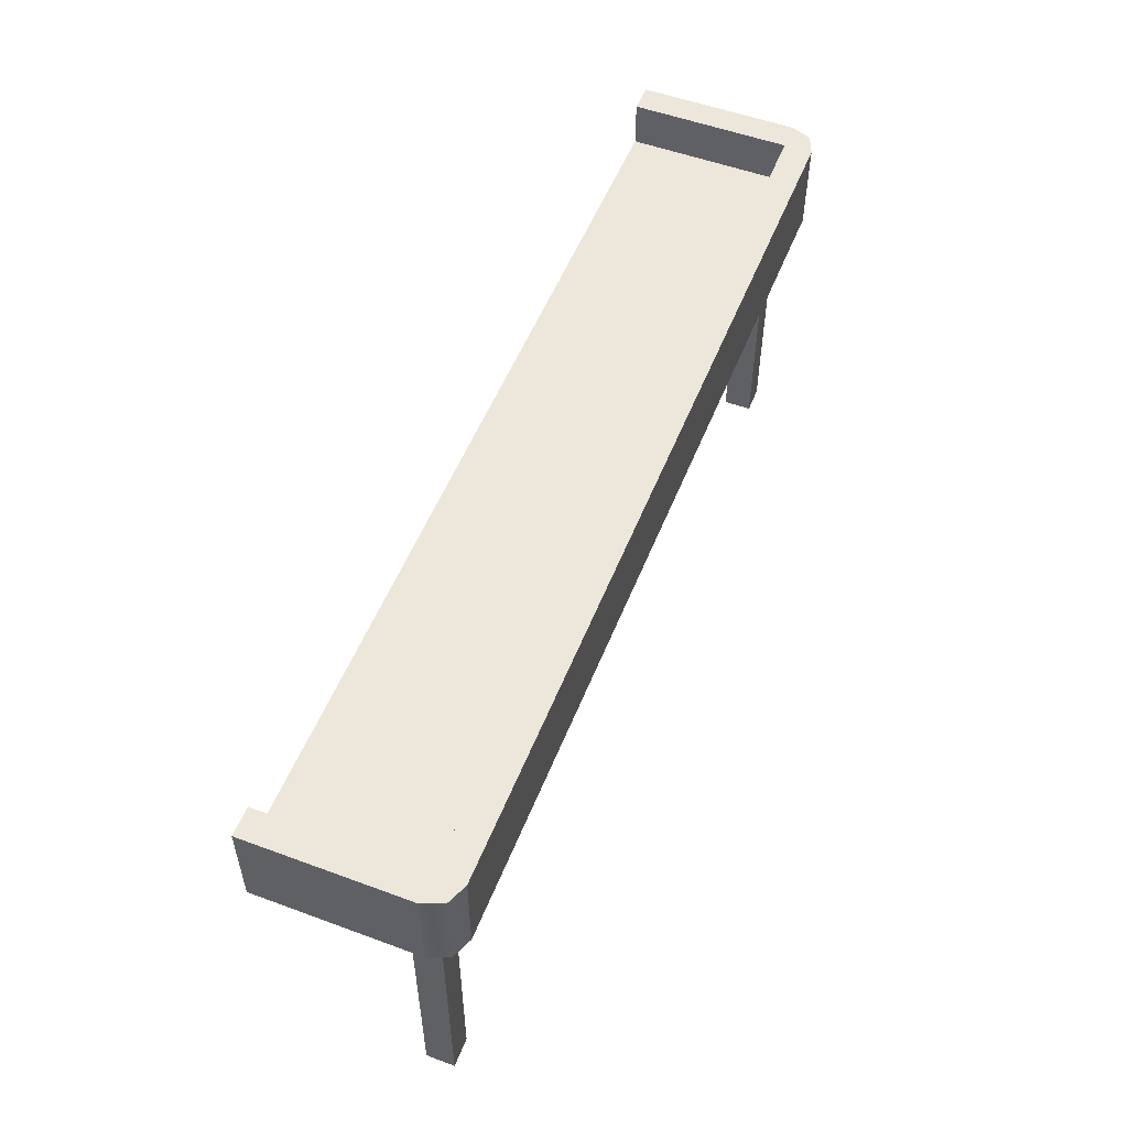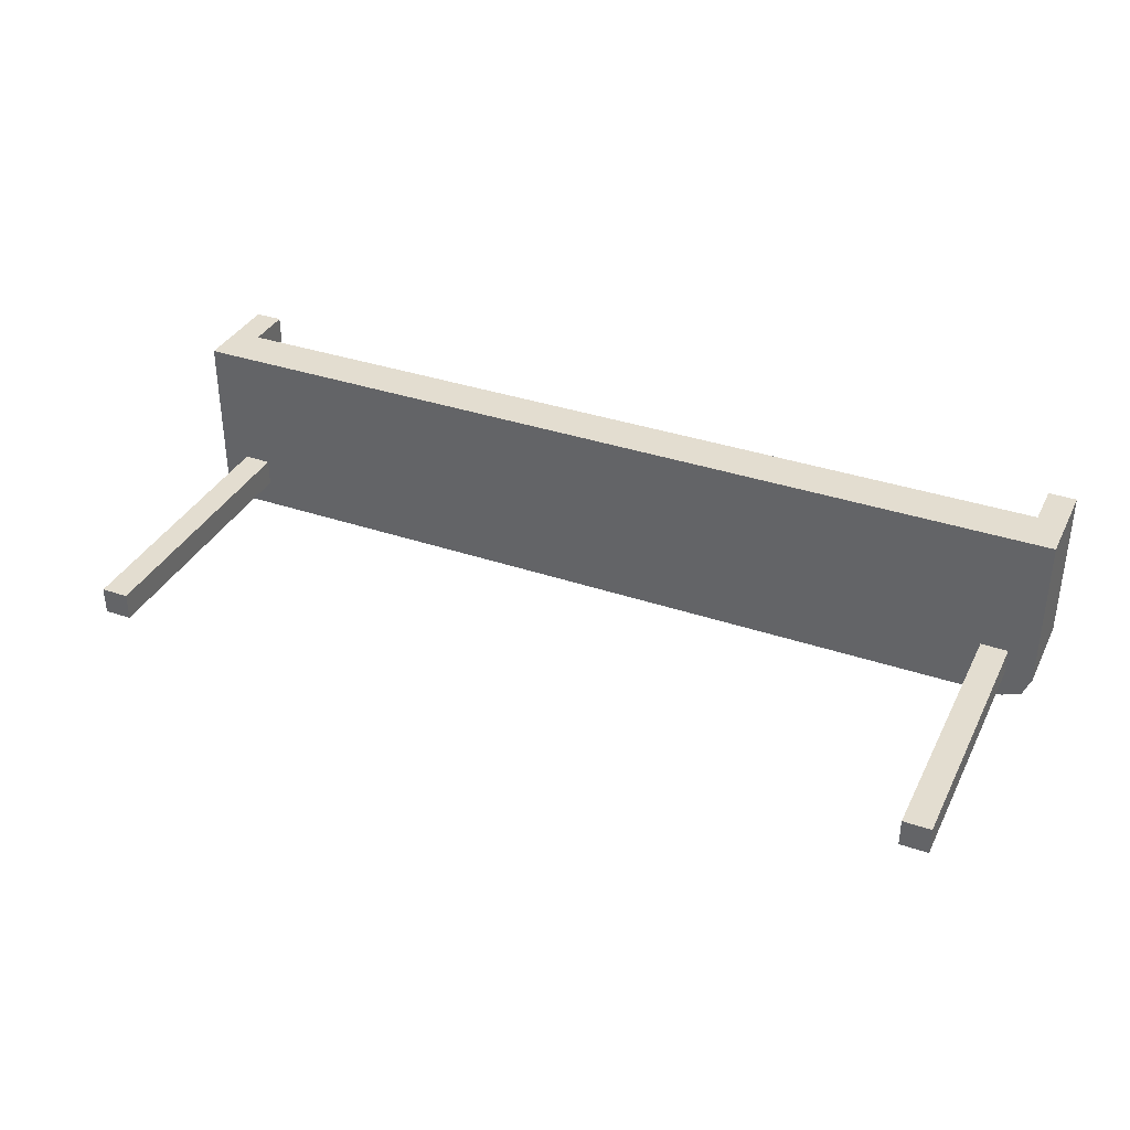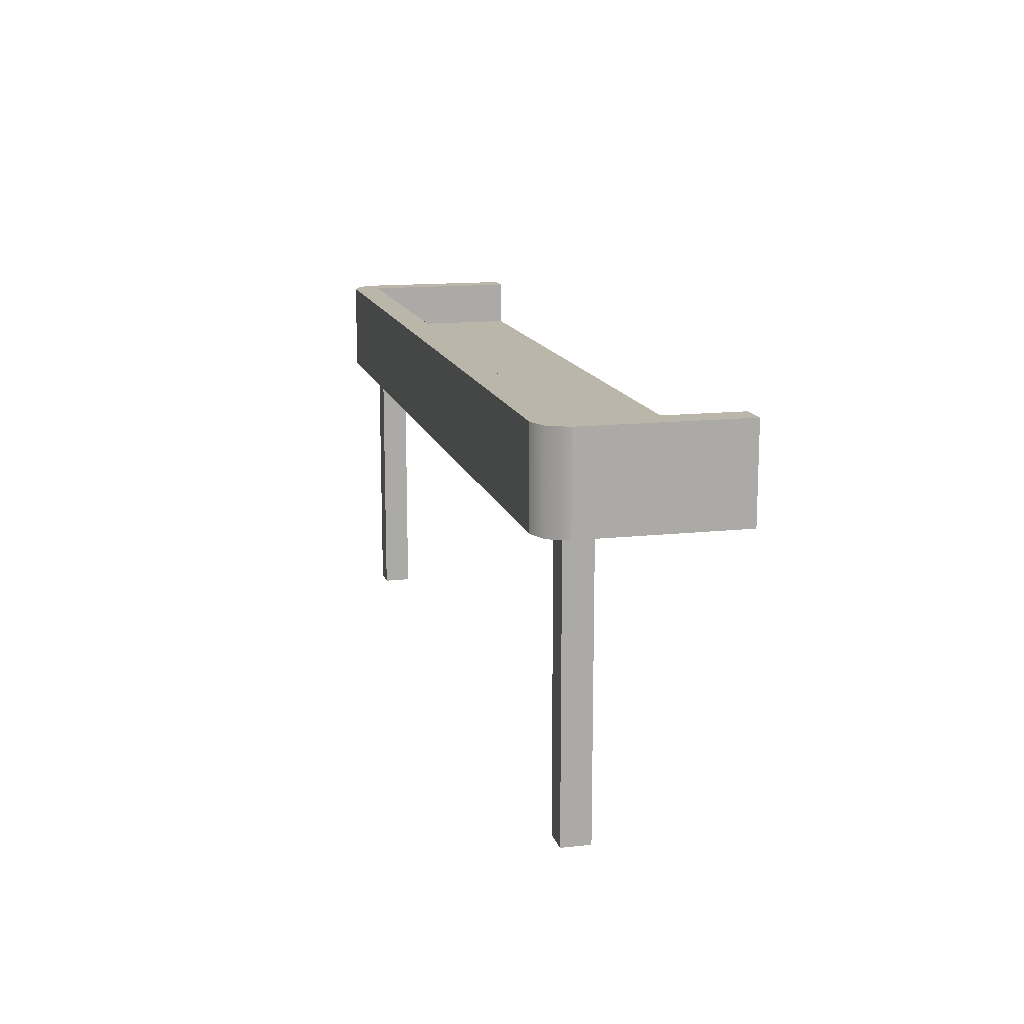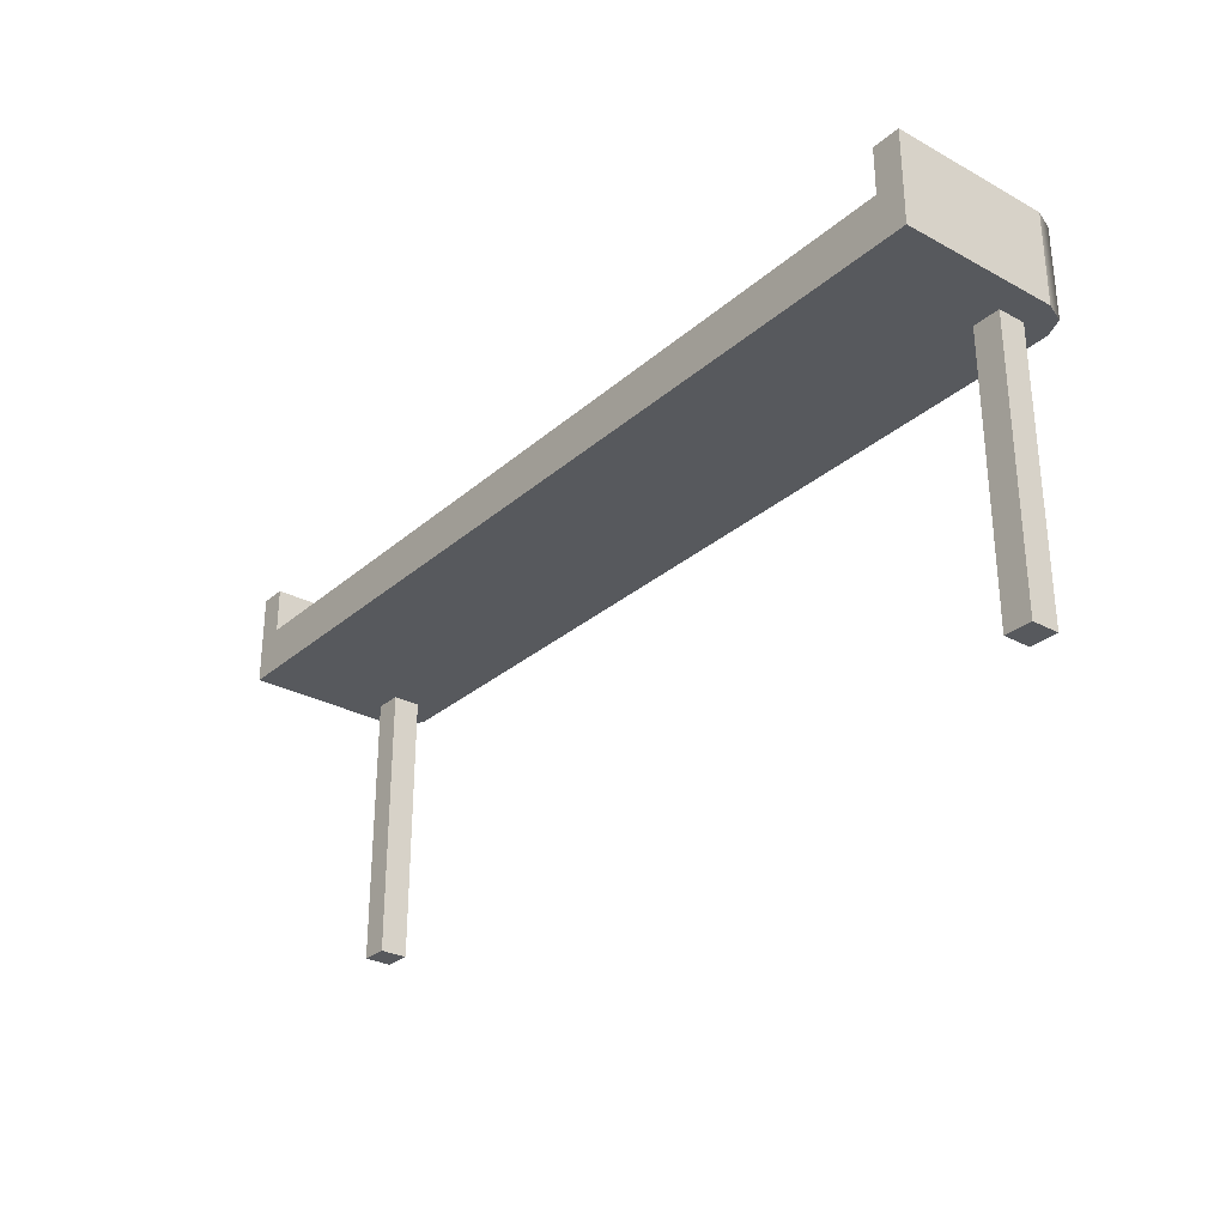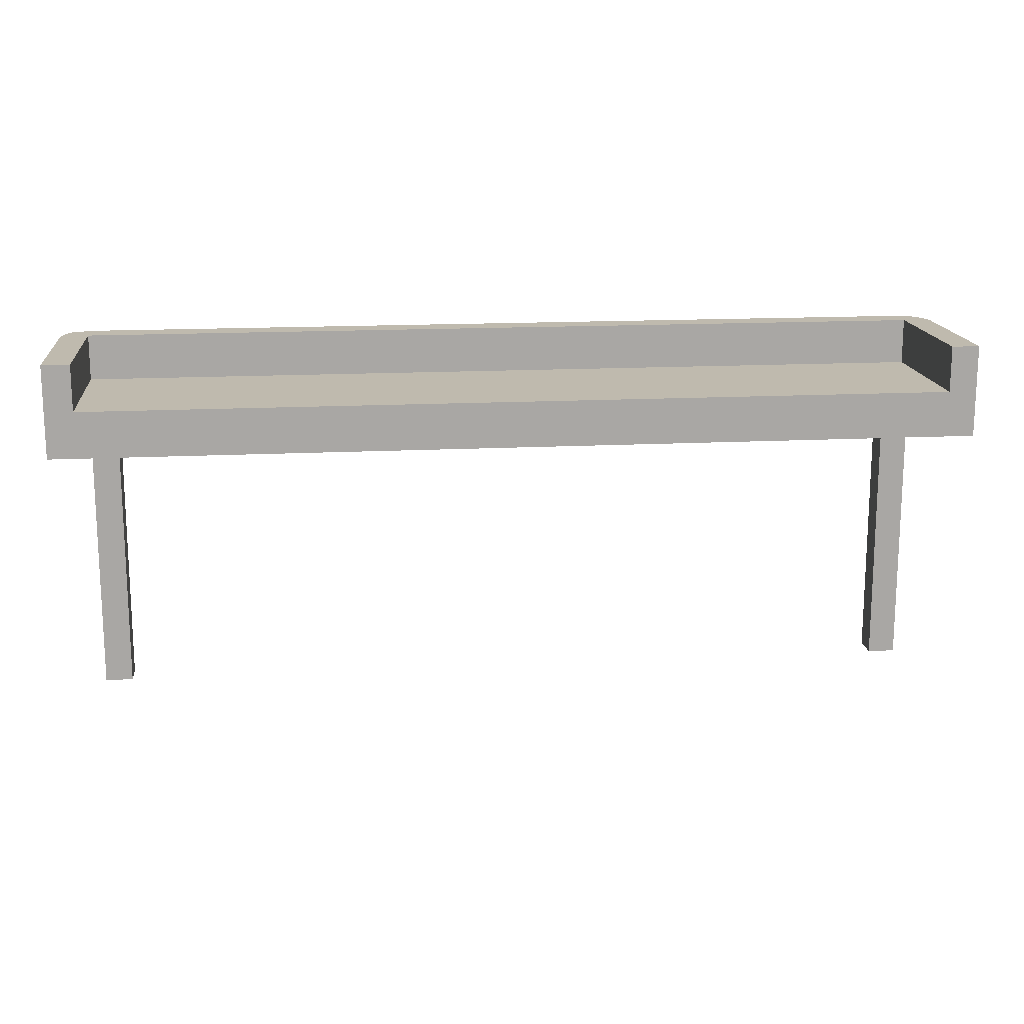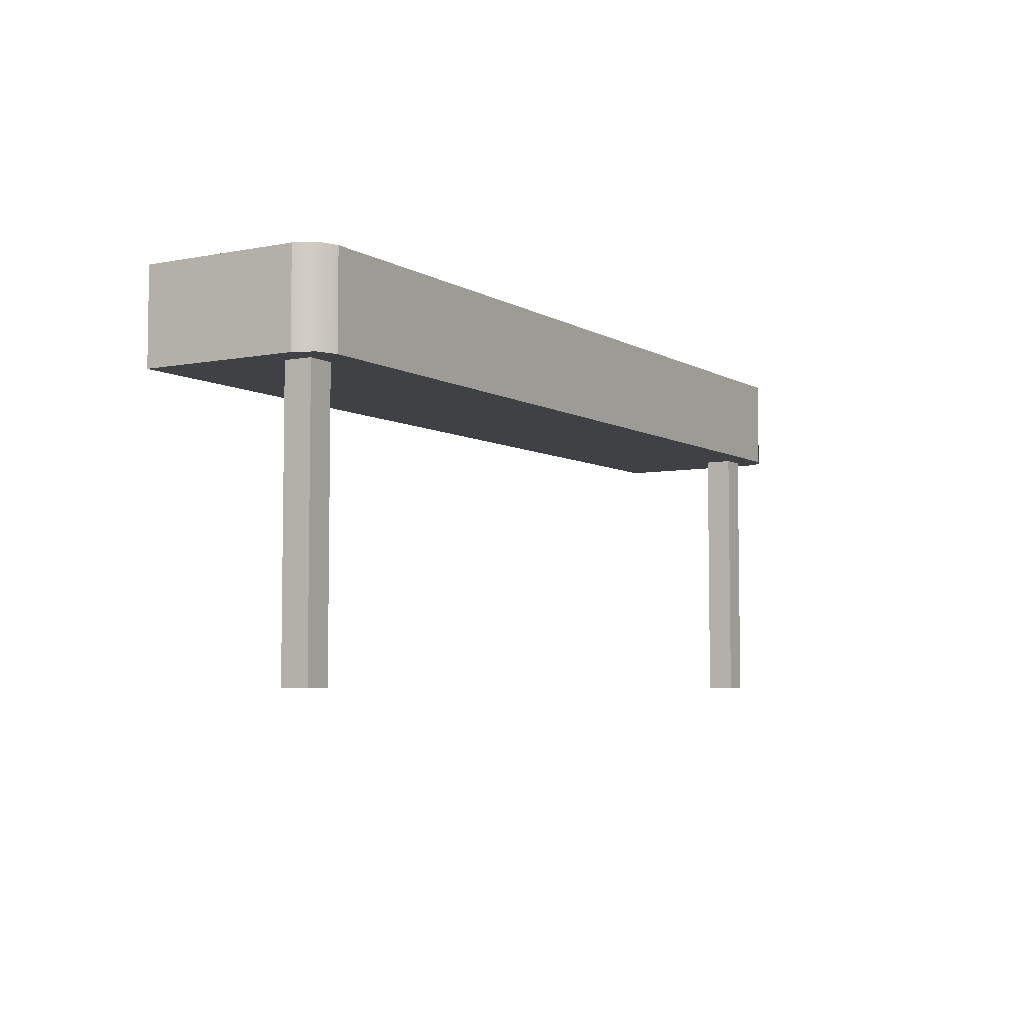
<metadata>
{"format":"obj","ext":"obj","renderer":"f3d","projection":"perspective","resolution":1024,"background":"white","views":[{"elev":53.6,"azim":111.5,"up":"+Y"},{"elev":35.6,"azim":24.1,"up":"+Z"},{"elev":14.0,"azim":-103.8,"up":"+Y"},{"elev":-29.4,"azim":51.4,"up":"+Y"},{"elev":15.7,"azim":-6.2,"up":"+Y"},{"elev":-5.4,"azim":121.1,"up":"+Y"}]}
</metadata>
<code>
g detail_overhangWide
v -0.22 0.4 0.08
v -0.22 0.35 0.08
v -0.22 0.4 0.25
v -0.22 0.35 0.25
v 0.72 0.35 0.08
v 0.72 0.4 0.08
v 0.72 0.35 0.25
v 0.72 0.4 0.25
v -0.25 0.3 0.08
v -0.25 0.4 0.08
v -0.25 0.3 0.25
v -0.25 0.4 0.25
v 0.75 0.3 0.08
v 0.72 0.3 0.11
v 0.75 0.3 0.25
v 0.7412 0.3 0.05879
v 0.69 0.3 0.11
v -0.19 0.3 0.11
v 0.69 0.3 0.08
v -0.22 0.3 0.11
v -0.22 0.3 0.08
v -0.2412 0.3 0.05879
v 0.72 0.3 0.05
v 0.72 0.3 0.08
v -0.22 0.3 0.05
v -0.19 0.3 0.08
v 0.75 0.4 0.25
v 0.72 -3.159e-18 0.11
v 0.72 -3.159e-18 0.08
v 0.69 -3.159e-18 0.11
v 0.69 -3.159e-18 0.08
v -0.22 0.4 0.05
v 0.72 0.4 0.05
v -0.19 8.708e-17 0.11
v -0.19 8.708e-17 0.08
v -0.22 8.708e-17 0.11
v -0.22 8.708e-17 0.08
v -0.2412 0.4 0.05879
v 0.75 0.4 0.08
v 0.7412 0.4 0.05879
f 3 2 1
f 2 3 4
f 7 6 5
f 6 7 8
f 11 10 9
f 10 11 12
f 15 14 13
f 14 15 11
f 13 14 16
f 14 11 17
f 19 11 18
f 18 11 20
f 17 11 19
f 20 11 21
f 21 11 22
f 22 11 9
f 16 24 23
f 24 16 14
f 23 24 19
f 23 19 25
f 25 19 26
f 26 19 18
f 25 26 21
f 25 21 22
f 6 2 5
f 2 6 1
f 15 7 11
f 7 15 27
f 7 27 8
f 11 4 12
f 4 11 7
f 12 4 3
f 30 29 28
f 29 30 31
f 32 23 25
f 23 32 33
f 36 35 34
f 35 36 37
f 32 6 33
f 6 32 1
f 1 32 38
f 1 38 3
f 3 38 12
f 12 38 10
f 40 27 39
f 27 40 8
f 8 40 33
f 8 33 6
f 27 13 39
f 13 27 15
f 33 16 23
f 16 33 40
f 39 16 40
f 16 39 13
f 9 38 22
f 38 9 10
f 38 25 22
f 25 38 32
f 14 30 28
f 30 14 17
f 36 21 37
f 21 36 20
f 14 29 24
f 29 14 28
f 21 35 37
f 35 21 26
f 2 7 5
f 7 2 4
f 30 19 31
f 19 30 17
f 19 29 31
f 29 19 24
f 18 36 34
f 36 18 20
f 18 35 26
f 35 18 34

</code>
